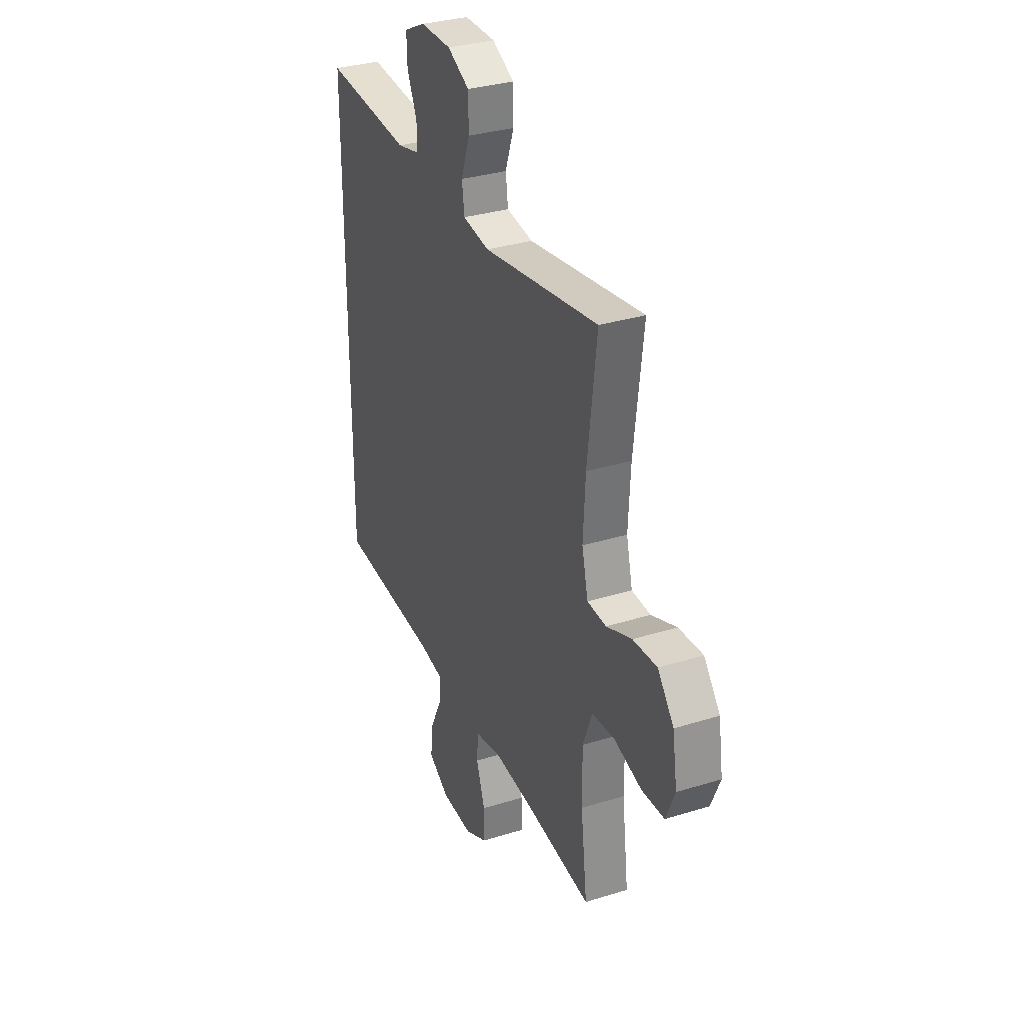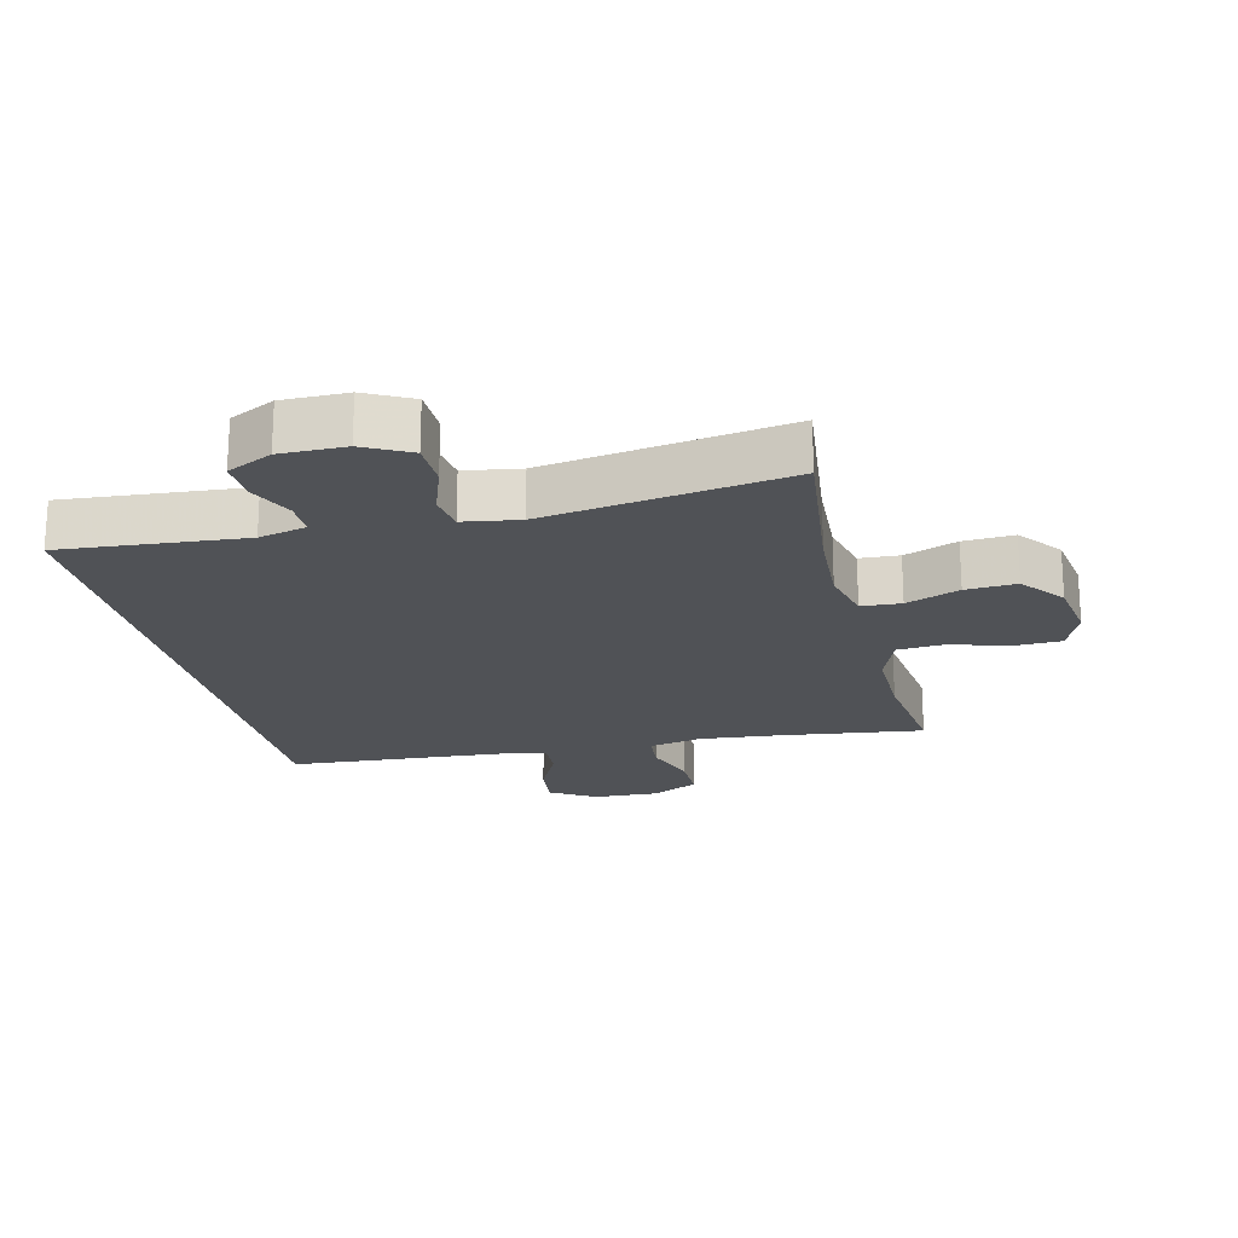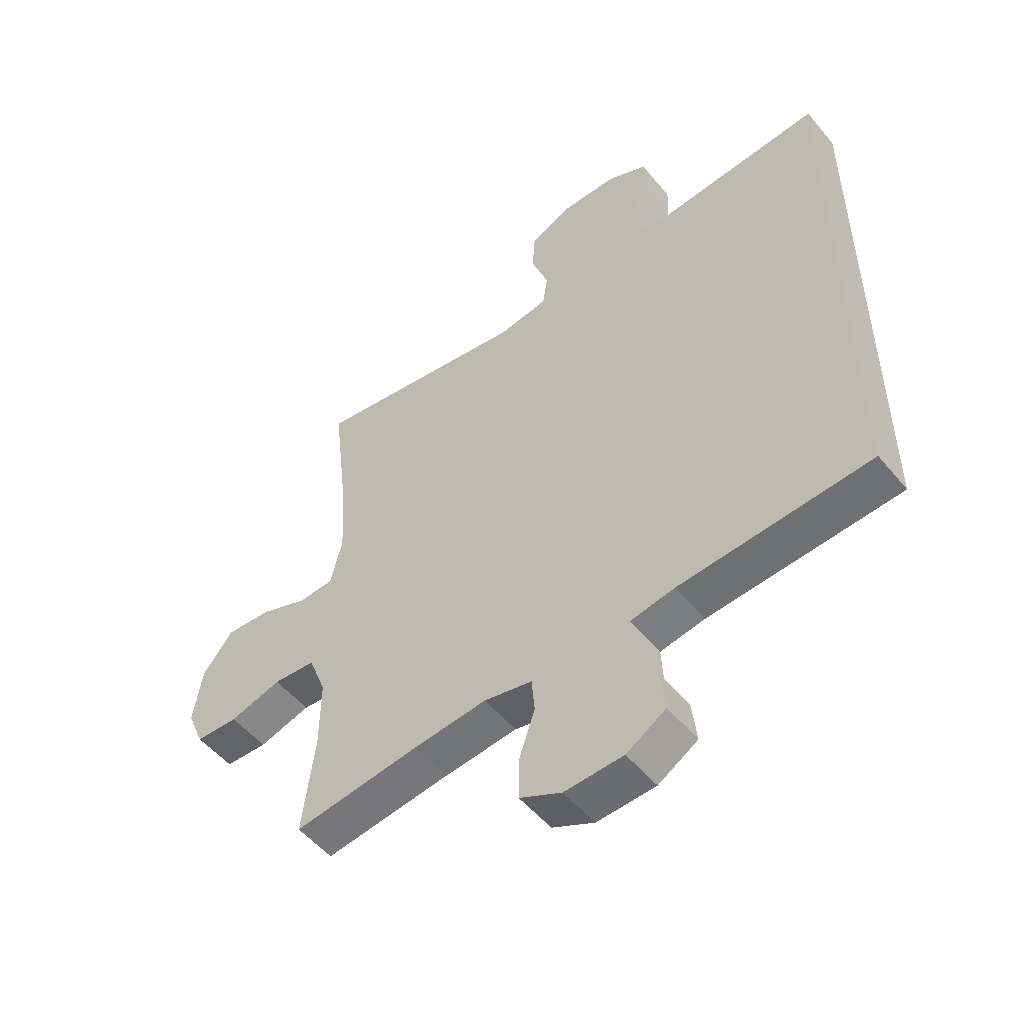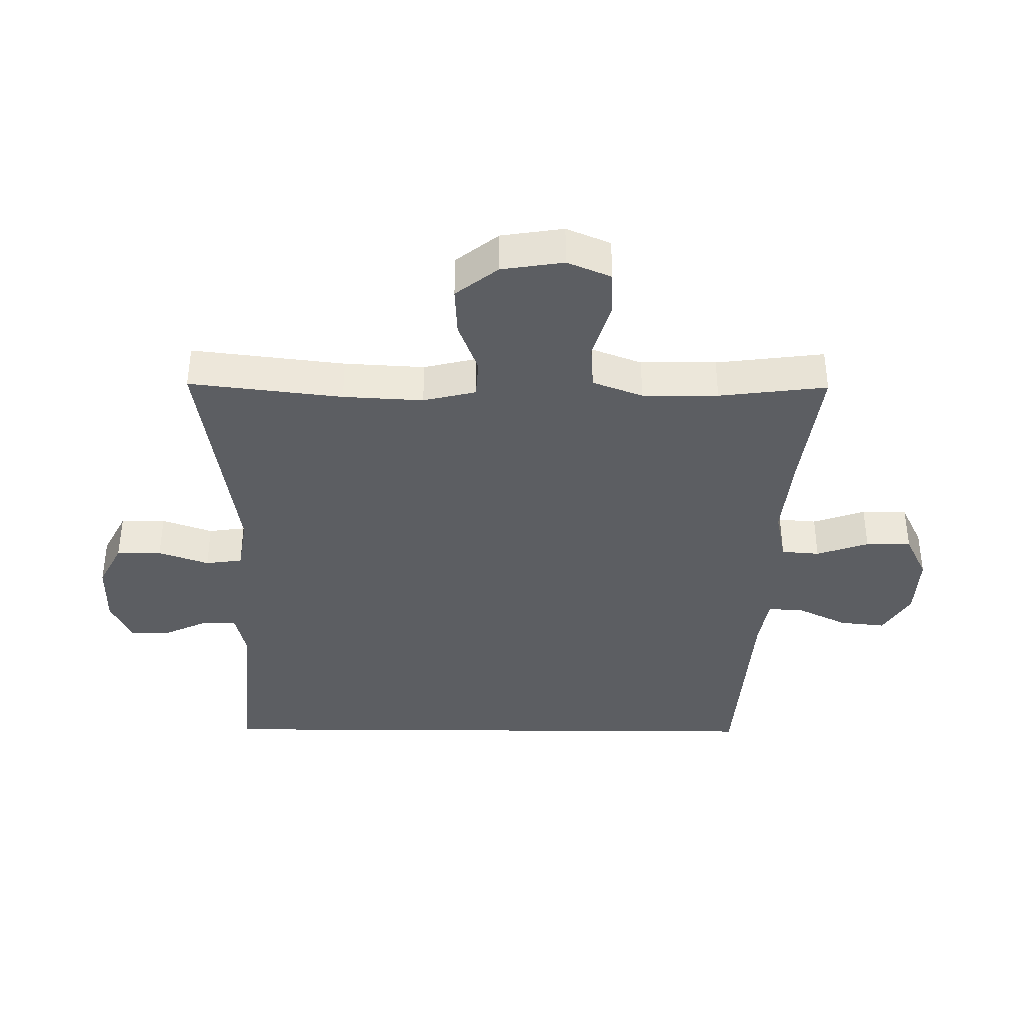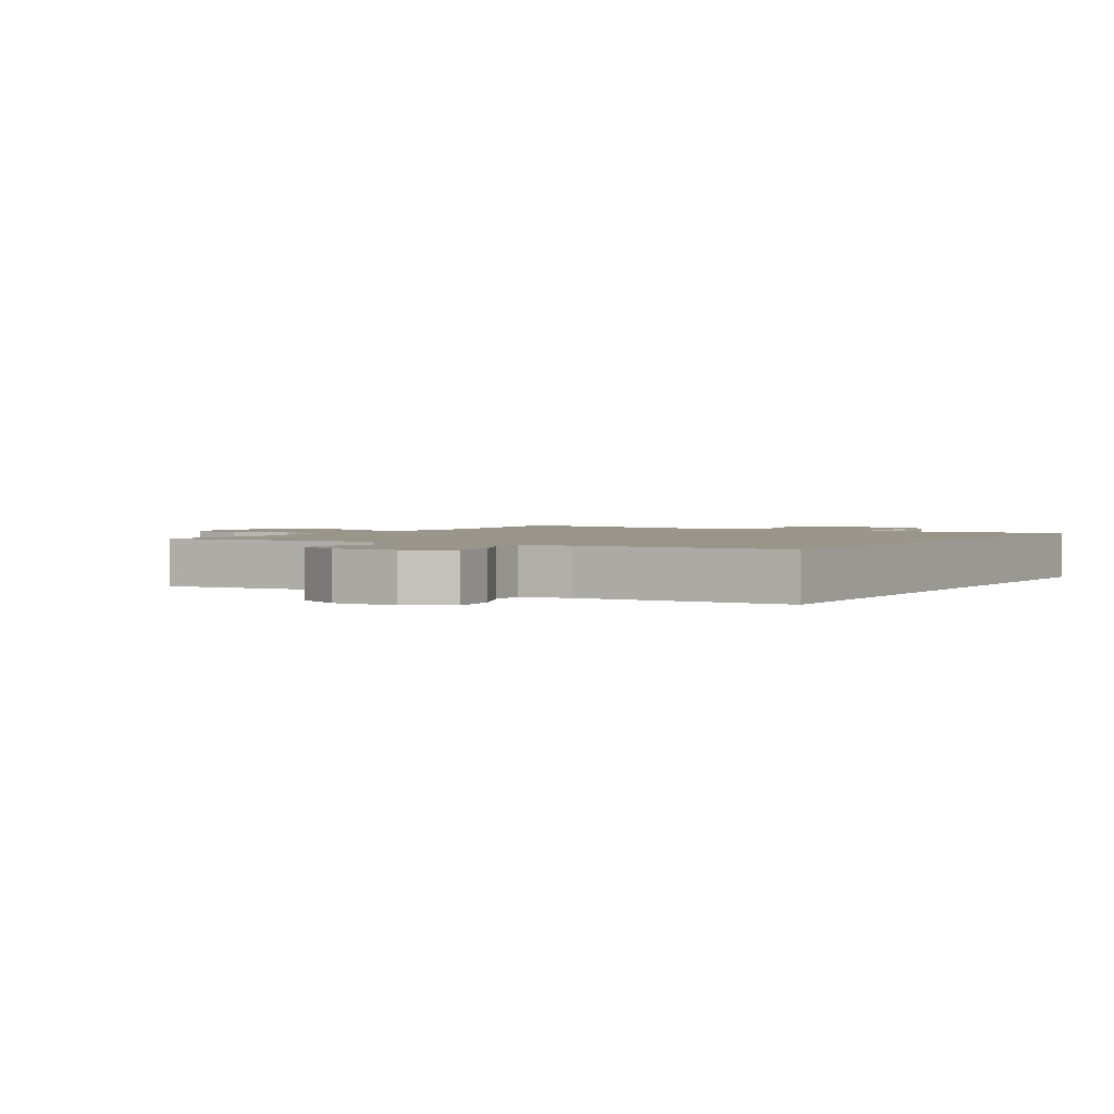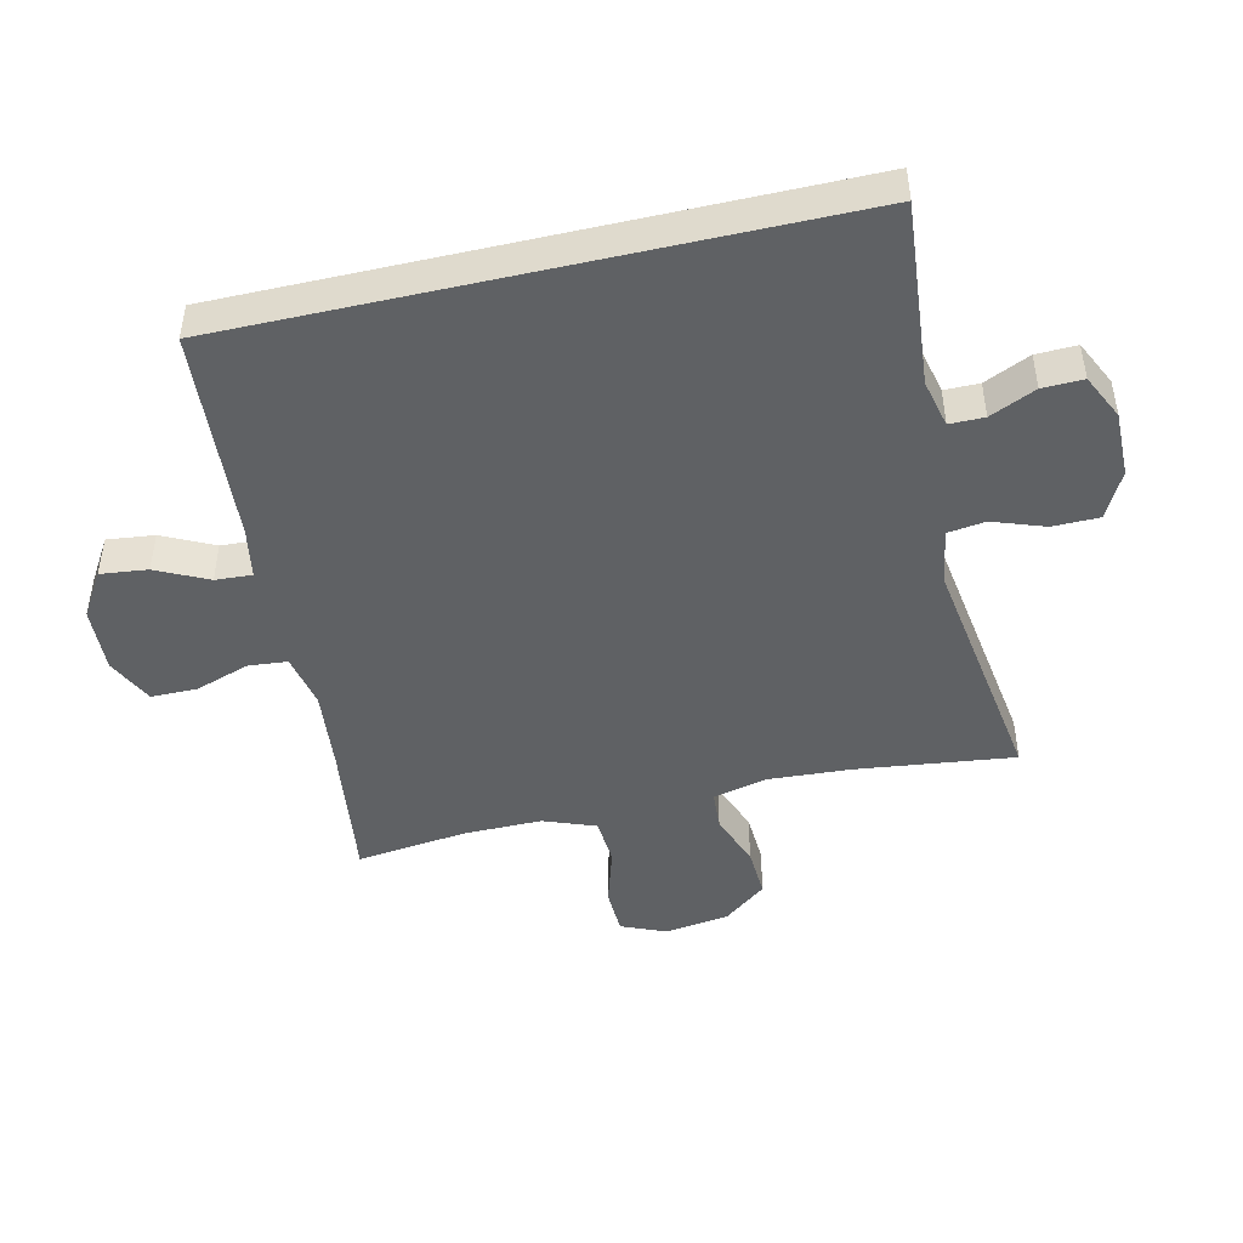
<metadata>
{"format":"obj","ext":"obj","renderer":"f3d","projection":"perspective","resolution":1024,"background":"white","views":[{"elev":32.2,"azim":66.4,"up":"+Z"},{"elev":-20.9,"azim":13.7,"up":"+Y"},{"elev":-52.1,"azim":-141.7,"up":"+Z"},{"elev":-38.1,"azim":89.5,"up":"+Y"},{"elev":2.1,"azim":-147.5,"up":"+Y"},{"elev":-46.2,"azim":-77.0,"up":"+Y"}]}
</metadata>
<code>
v -0.5 0.07 -0.432
v -0.5 0.07 0.494
v -0.219 0.07 0.469
v -0.146 0.07 0.486
v -0.146 0.07 0.539
v -0.178 0.07 0.609
v -0.18 0.07 0.671
v -0.111 0.07 0.704
v -0.011 0.07 0.703
v 0.06 0.07 0.666
v 0.061 0.07 0.595
v 0.033 0.07 0.516
v 0.041 0.07 0.458
v 0.127 0.07 0.444
v 0.5 0.07 0.5
v 0.471 0.07 0.259
v 0.464 0.07 0.133
v 0.484 0.07 0.05
v 0.545 0.07 0.046
v 0.627 0.07 0.077
v 0.705 0.07 0.081
v 0.757 0.07 0.015
v 0.772 0.07 -0.083
v 0.743 0.07 -0.152
v 0.67 0.07 -0.154
v 0.581 0.07 -0.127
v 0.508 0.07 -0.132
v 0.478 0.07 -0.211
v 0.479 0.07 -0.33
v 0.5 0.07 -0.5
v 0.284 0.07 -0.471
v 0.157 0.07 -0.458
v 0.074 0.07 -0.475
v 0.069 0.07 -0.535
v 0.097 0.07 -0.617
v 0.097 0.07 -0.688
v 0.025 0.07 -0.723
v -0.076 0.07 -0.718
v -0.144 0.07 -0.676
v -0.136 0.07 -0.604
v -0.098 0.07 -0.526
v -0.095 0.07 -0.47
v -0.172 0.07 -0.456
v -0.5 0 -0.432
v -0.5 0 0.494
v -0.219 0 0.469
v -0.146 0 0.486
v -0.146 0 0.539
v -0.178 0 0.609
v -0.18 0 0.671
v -0.111 0 0.704
v -0.011 0 0.703
v 0.06 0 0.666
v 0.061 0 0.595
v 0.033 0 0.516
v 0.041 0 0.458
v 0.127 0 0.444
v 0.5 0 0.5
v 0.471 0 0.259
v 0.464 0 0.133
v 0.484 0 0.05
v 0.545 0 0.046
v 0.627 0 0.077
v 0.705 0 0.081
v 0.757 0 0.015
v 0.772 0 -0.083
v 0.743 0 -0.152
v 0.67 0 -0.154
v 0.581 0 -0.127
v 0.508 0 -0.132
v 0.478 0 -0.211
v 0.479 0 -0.33
v 0.5 0 -0.5
v 0.284 0 -0.471
v 0.157 0 -0.458
v 0.074 0 -0.475
v 0.069 0 -0.535
v 0.097 0 -0.617
v 0.097 0 -0.688
v 0.025 0 -0.723
v -0.076 0 -0.718
v -0.144 0 -0.676
v -0.136 0 -0.604
v -0.098 0 -0.526
v -0.095 0 -0.47
v -0.172 0 -0.456
f 39 40 41
f 38 39 41
f 37 38 41
f 36 37 41
f 35 36 41
f 34 35 41
f 33 34 41 42
f 32 33 42 43
f 29 30 31
f 28 29 31 32
f 1 2 3
f 43 1 3
f 32 43 3
f 28 32 3
f 27 28 3
f 24 25 26
f 23 24 26
f 22 23 26
f 21 22 26
f 20 21 26
f 19 20 26
f 18 19 26 27
f 14 15 16
f 13 14 16 17
f 10 11 12
f 9 10 12
f 8 9 12
f 7 8 12
f 6 7 12
f 5 6 12
f 4 5 12 13
f 17 18 27
f 13 17 27
f 4 13 27
f 3 4 27
f 84 83 82
f 84 82 81
f 84 81 80
f 84 80 79
f 84 79 78
f 84 78 77
f 85 84 77 76
f 86 85 76 75
f 74 73 72
f 75 74 72 71
f 46 45 44
f 46 44 86
f 46 86 75
f 46 75 71
f 46 71 70
f 69 68 67
f 69 67 66
f 69 66 65
f 69 65 64
f 69 64 63
f 69 63 62
f 70 69 62 61
f 59 58 57
f 60 59 57 56
f 55 54 53
f 55 53 52
f 55 52 51
f 55 51 50
f 55 50 49
f 55 49 48
f 56 55 48 47
f 70 61 60
f 70 60 56
f 70 56 47
f 70 47 46
f 1 44 45 2
f 2 45 46 3
f 3 46 47 4
f 4 47 48 5
f 5 48 49 6
f 6 49 50 7
f 7 50 51 8
f 8 51 52 9
f 9 52 53 10
f 10 53 54 11
f 11 54 55 12
f 12 55 56 13
f 13 56 57 14
f 14 57 58 15
f 15 58 59 16
f 16 59 60 17
f 17 60 61 18
f 18 61 62 19
f 19 62 63 20
f 20 63 64 21
f 21 64 65 22
f 22 65 66 23
f 23 66 67 24
f 24 67 68 25
f 25 68 69 26
f 26 69 70 27
f 27 70 71 28
f 28 71 72 29
f 29 72 73 30
f 30 73 74 31
f 31 74 75 32
f 32 75 76 33
f 33 76 77 34
f 34 77 78 35
f 35 78 79 36
f 36 79 80 37
f 37 80 81 38
f 38 81 82 39
f 39 82 83 40
f 40 83 84 41
f 41 84 85 42
f 42 85 86 43
f 43 86 44 1

</code>
